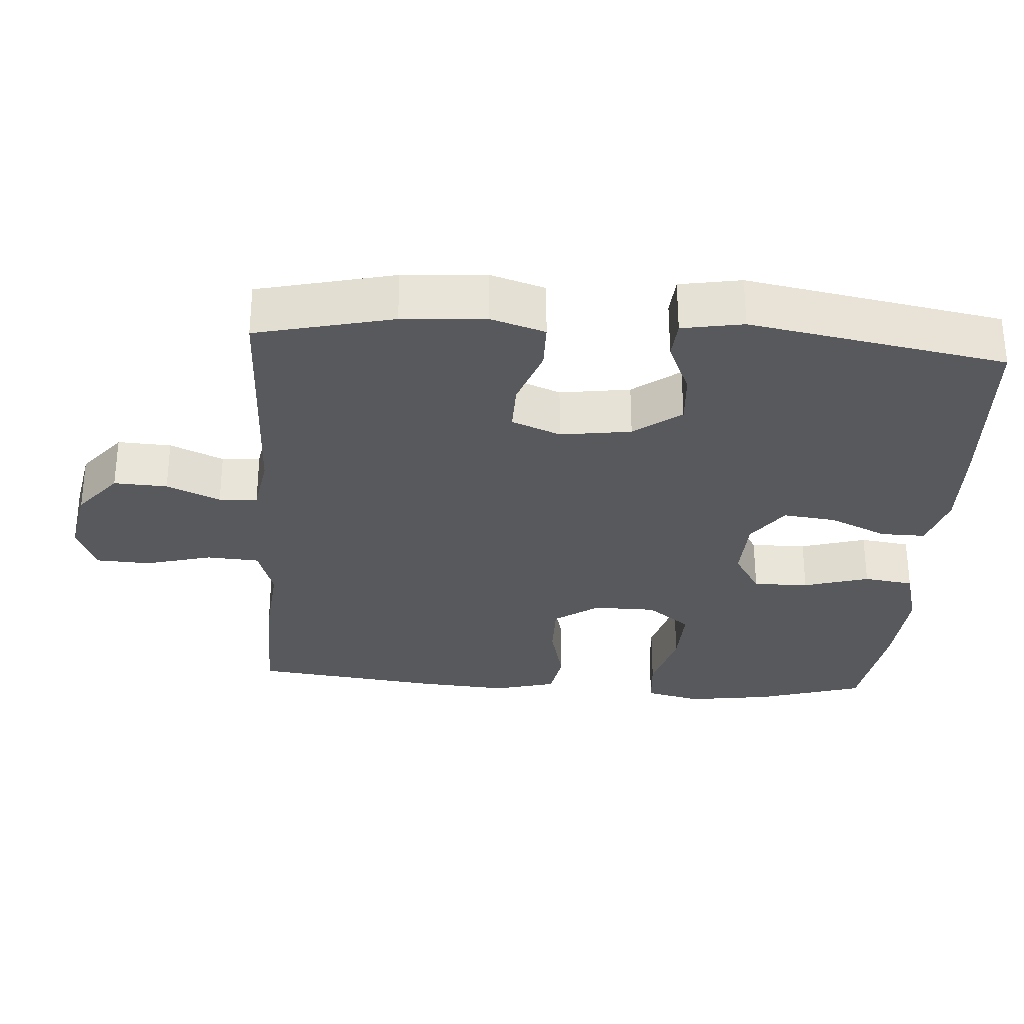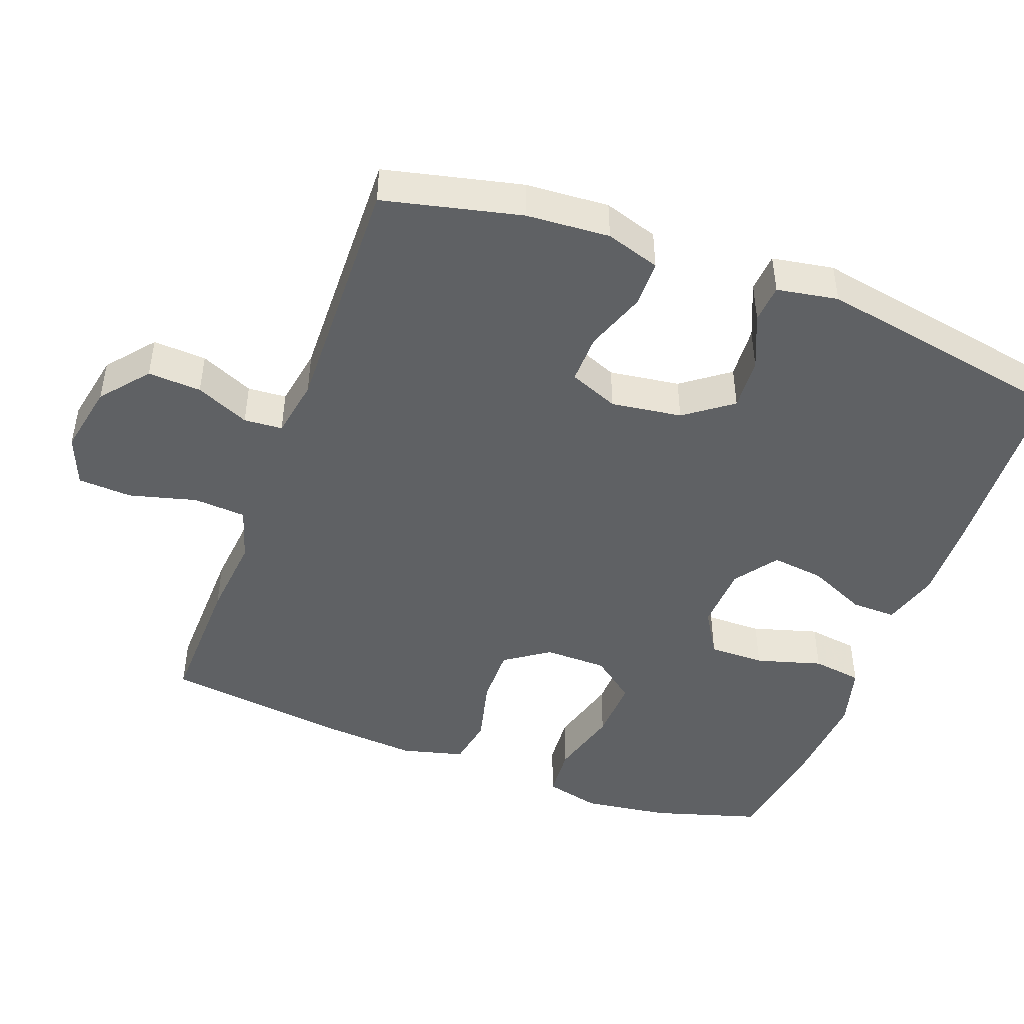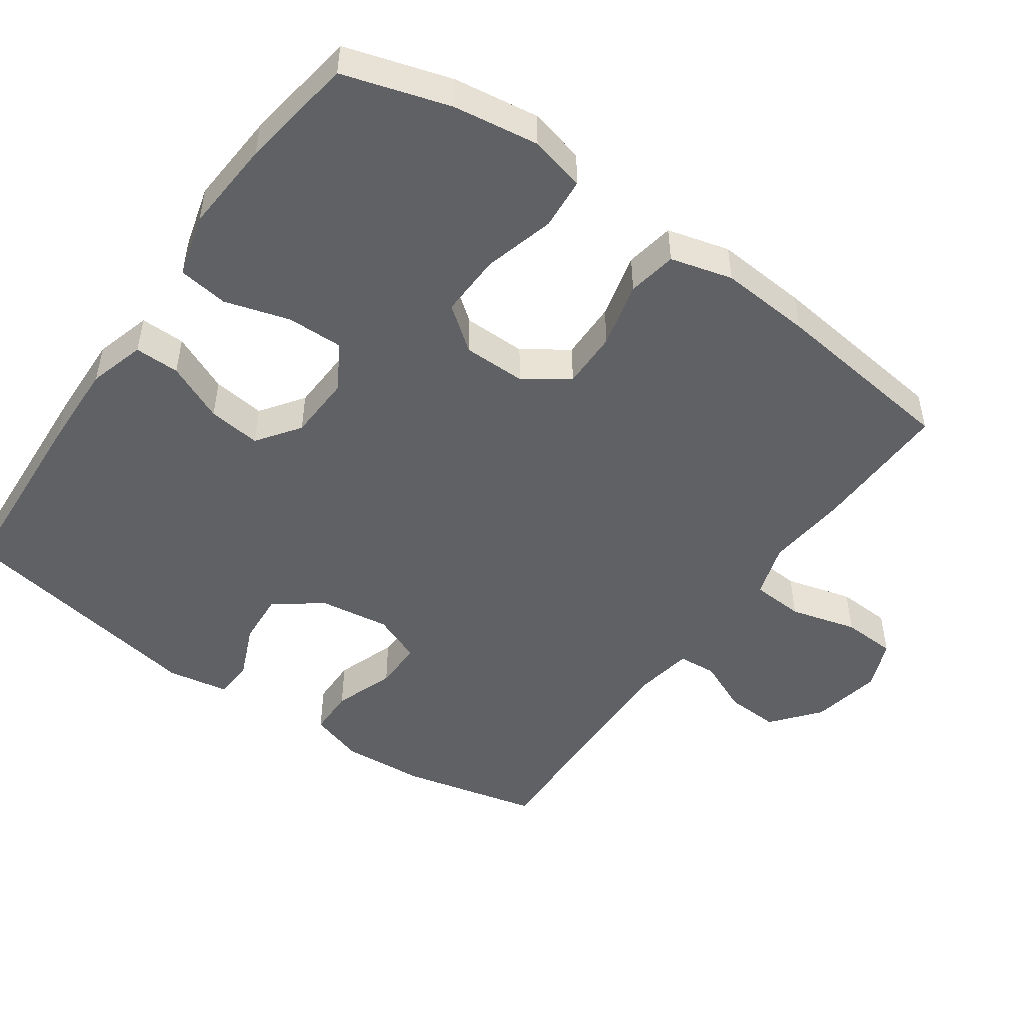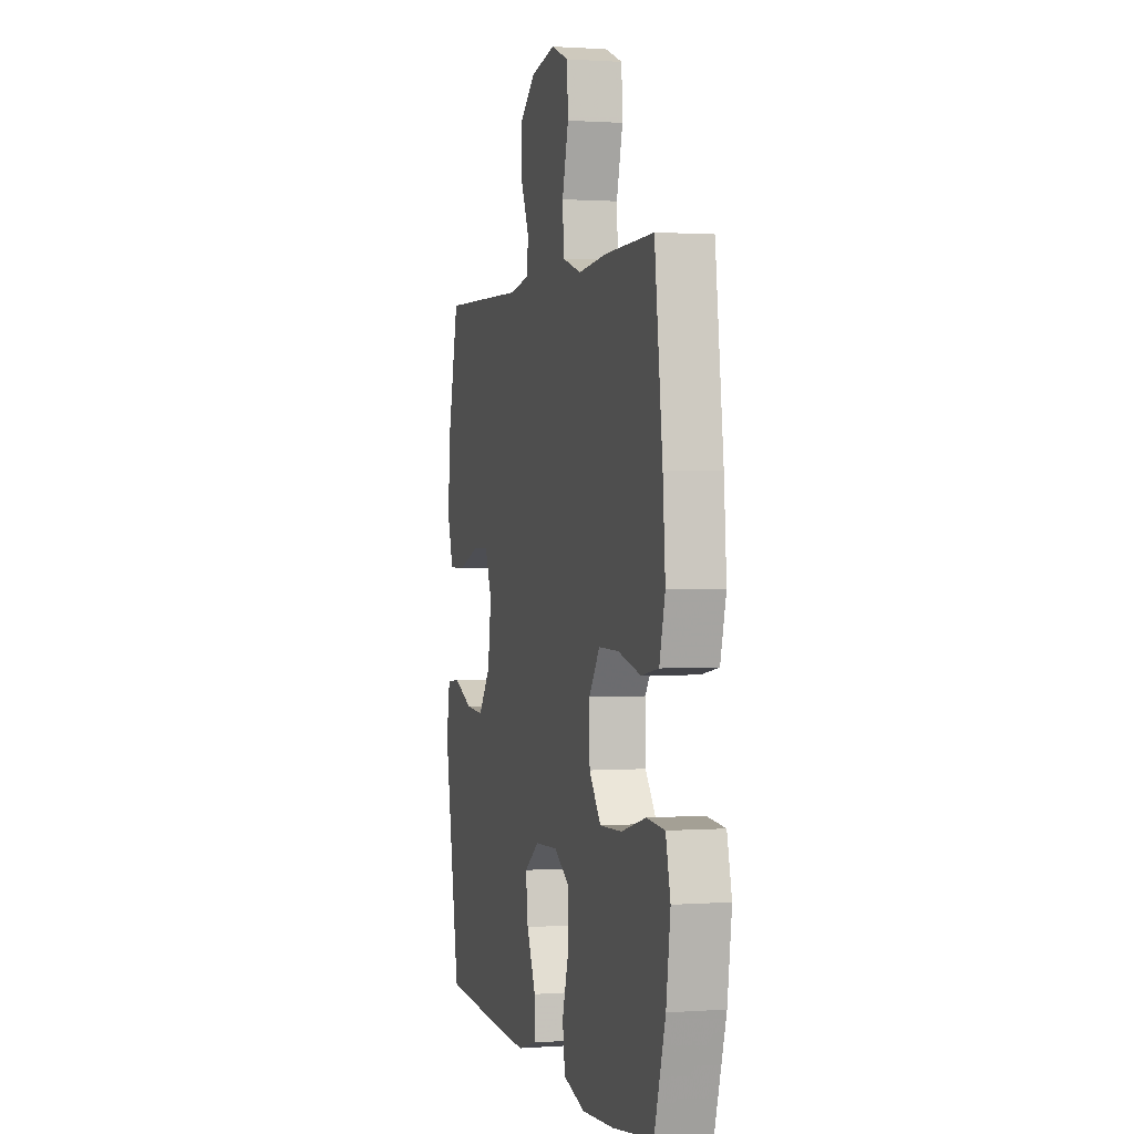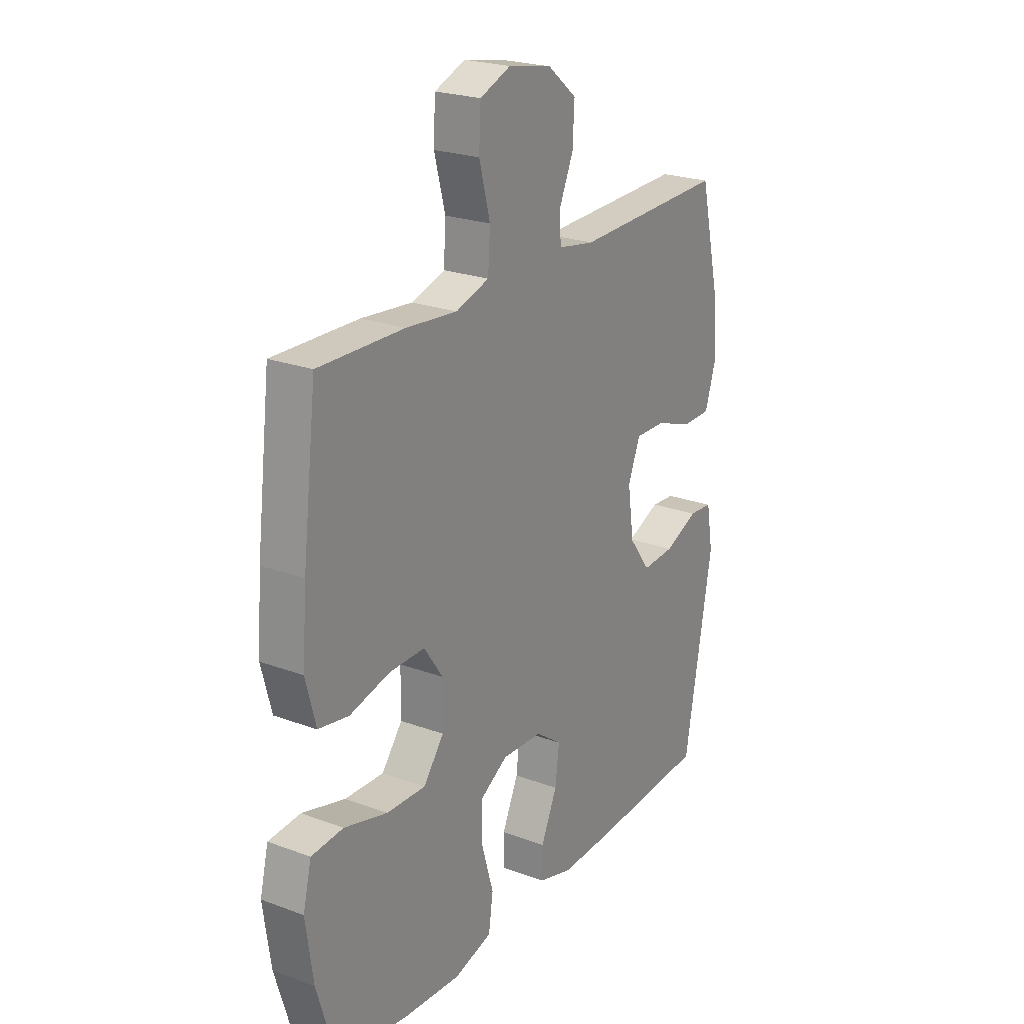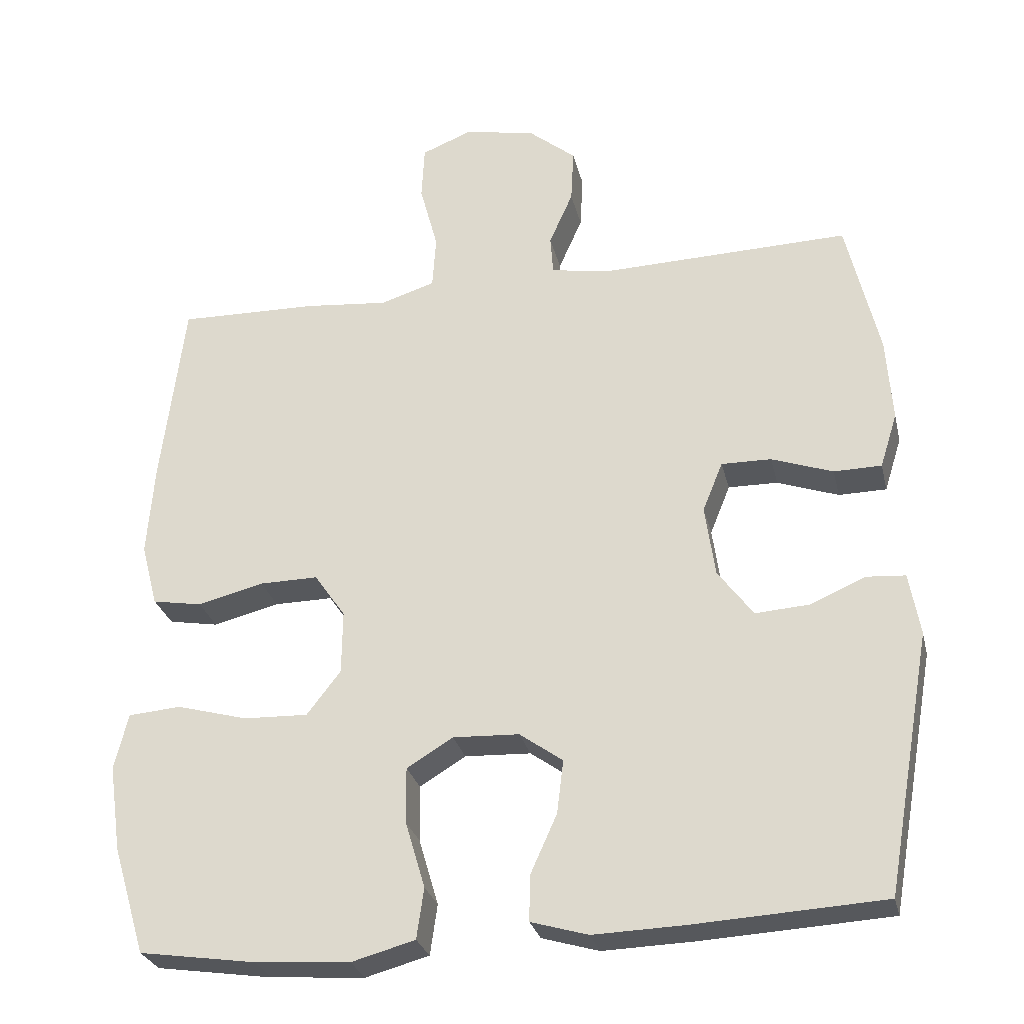
<metadata>
{"format":"obj","ext":"obj","renderer":"f3d","projection":"perspective","resolution":1024,"background":"white","views":[{"elev":-30.1,"azim":86.1,"up":"+Y"},{"elev":-46.4,"azim":69.5,"up":"+Y"},{"elev":-49.1,"azim":-125.1,"up":"+Y"},{"elev":1.0,"azim":-105.0,"up":"+Z"},{"elev":23.3,"azim":-57.9,"up":"+Z"},{"elev":-27.9,"azim":13.0,"up":"+Z"}]}
</metadata>
<code>
v 0.5 0.07 -0.5
v 0.236 0.07 -0.515
v 0.111 0.07 -0.519
v 0.032 0.07 -0.496
v 0.033 0.07 -0.433
v 0.07 0.07 -0.351
v 0.079 0.07 -0.277
v 0.019 0.07 -0.234
v -0.073 0.07 -0.23
v -0.137 0.07 -0.269
v -0.136 0.07 -0.347
v -0.109 0.07 -0.439
v -0.119 0.07 -0.509
v -0.207 0.07 -0.533
v -0.338 0.07 -0.524
v -0.5 0.07 -0.5
v -0.545 0.07 -0.351
v -0.562 0.07 -0.231
v -0.543 0.07 -0.153
v -0.47 0.07 -0.147
v -0.371 0.07 -0.174
v -0.282 0.07 -0.177
v -0.235 0.07 -0.116
v -0.234 0.07 -0.028
v -0.277 0.07 0.034
v -0.358 0.07 0.033
v -0.45 0.07 0.01
v -0.519 0.07 0.022
v -0.542 0.07 0.109
v -0.532 0.07 0.238
v -0.5 0.07 0.5
v -0.306 0.07 0.496
v -0.19 0.07 0.485
v -0.114 0.07 0.509
v -0.109 0.07 0.583
v -0.134 0.07 0.677
v -0.13 0.07 0.753
v -0.06 0.07 0.781
v 0.039 0.07 0.762
v 0.105 0.07 0.708
v 0.101 0.07 0.633
v 0.068 0.07 0.558
v 0.072 0.07 0.504
v 0.155 0.07 0.49
v 0.5 0.07 0.5
v 0.545 0.07 0.308
v 0.553 0.07 0.191
v 0.529 0.07 0.115
v 0.463 0.07 0.114
v 0.378 0.07 0.144
v 0.309 0.07 0.145
v 0.281 0.07 0.076
v 0.295 0.07 -0.023
v 0.344 0.07 -0.089
v 0.418 0.07 -0.084
v 0.495 0.07 -0.051
v 0.549 0.07 -0.055
v 0.564 0.07 -0.141
v 0.5 0 -0.5
v 0.236 0 -0.515
v 0.111 0 -0.519
v 0.032 0 -0.496
v 0.033 0 -0.433
v 0.07 0 -0.351
v 0.079 0 -0.277
v 0.019 0 -0.234
v -0.073 0 -0.23
v -0.137 0 -0.269
v -0.136 0 -0.347
v -0.109 0 -0.439
v -0.119 0 -0.509
v -0.207 0 -0.533
v -0.338 0 -0.524
v -0.5 0 -0.5
v -0.545 0 -0.351
v -0.562 0 -0.231
v -0.543 0 -0.153
v -0.47 0 -0.147
v -0.371 0 -0.174
v -0.282 0 -0.177
v -0.235 0 -0.116
v -0.234 0 -0.028
v -0.277 0 0.034
v -0.358 0 0.033
v -0.45 0 0.01
v -0.519 0 0.022
v -0.542 0 0.109
v -0.532 0 0.238
v -0.5 0 0.5
v -0.306 0 0.496
v -0.19 0 0.485
v -0.114 0 0.509
v -0.109 0 0.583
v -0.134 0 0.677
v -0.13 0 0.753
v -0.06 0 0.781
v 0.039 0 0.762
v 0.105 0 0.708
v 0.101 0 0.633
v 0.068 0 0.558
v 0.072 0 0.504
v 0.155 0 0.49
v 0.5 0 0.5
v 0.545 0 0.308
v 0.553 0 0.191
v 0.529 0 0.115
v 0.463 0 0.114
v 0.378 0 0.144
v 0.309 0 0.145
v 0.281 0 0.076
v 0.295 0 -0.023
v 0.344 0 -0.089
v 0.418 0 -0.084
v 0.495 0 -0.051
v 0.549 0 -0.055
v 0.564 0 -0.141
f 55 56 57 58
f 54 55 58 1
f 53 54 1 2
f 52 53 2 3
f 47 48 49 50
f 47 50 51
f 44 45 46 47
f 43 44 47 51
f 39 40 41 42
f 39 42 43
f 38 39 43
f 35 36 37 38
f 34 35 38 43
f 33 34 43 51
f 26 27 28 29
f 25 26 29 30
f 18 19 20 21
f 18 21 22
f 17 18 22
f 16 17 22
f 15 16 22 23
f 11 12 13 14
f 10 11 14 15
f 3 4 5 6
f 52 3 6 7
f 51 52 7 8
f 33 51 8 9
f 32 33 9 10
f 25 30 31 32
f 24 25 32
f 24 32 10
f 23 24 10
f 10 15 23
f 116 115 114 113
f 59 116 113 112
f 60 59 112 111
f 61 60 111 110
f 108 107 106 105
f 109 108 105
f 105 104 103 102
f 109 105 102 101
f 100 99 98 97
f 101 100 97
f 101 97 96
f 96 95 94 93
f 101 96 93 92
f 109 101 92 91
f 87 86 85 84
f 88 87 84 83
f 79 78 77 76
f 80 79 76
f 80 76 75
f 80 75 74
f 81 80 74 73
f 72 71 70 69
f 73 72 69 68
f 64 63 62 61
f 65 64 61 110
f 66 65 110 109
f 67 66 109 91
f 68 67 91 90
f 90 89 88 83
f 90 83 82
f 68 90 82
f 68 82 81
f 81 73 68
f 1 59 60 2
f 2 60 61 3
f 3 61 62 4
f 4 62 63 5
f 5 63 64 6
f 6 64 65 7
f 7 65 66 8
f 8 66 67 9
f 9 67 68 10
f 10 68 69 11
f 11 69 70 12
f 12 70 71 13
f 13 71 72 14
f 14 72 73 15
f 15 73 74 16
f 16 74 75 17
f 17 75 76 18
f 18 76 77 19
f 19 77 78 20
f 20 78 79 21
f 21 79 80 22
f 22 80 81 23
f 23 81 82 24
f 24 82 83 25
f 25 83 84 26
f 26 84 85 27
f 27 85 86 28
f 28 86 87 29
f 29 87 88 30
f 30 88 89 31
f 31 89 90 32
f 32 90 91 33
f 33 91 92 34
f 34 92 93 35
f 35 93 94 36
f 36 94 95 37
f 37 95 96 38
f 38 96 97 39
f 39 97 98 40
f 40 98 99 41
f 41 99 100 42
f 42 100 101 43
f 43 101 102 44
f 44 102 103 45
f 45 103 104 46
f 46 104 105 47
f 47 105 106 48
f 48 106 107 49
f 49 107 108 50
f 50 108 109 51
f 51 109 110 52
f 52 110 111 53
f 53 111 112 54
f 54 112 113 55
f 55 113 114 56
f 56 114 115 57
f 57 115 116 58
f 58 116 59 1

</code>
